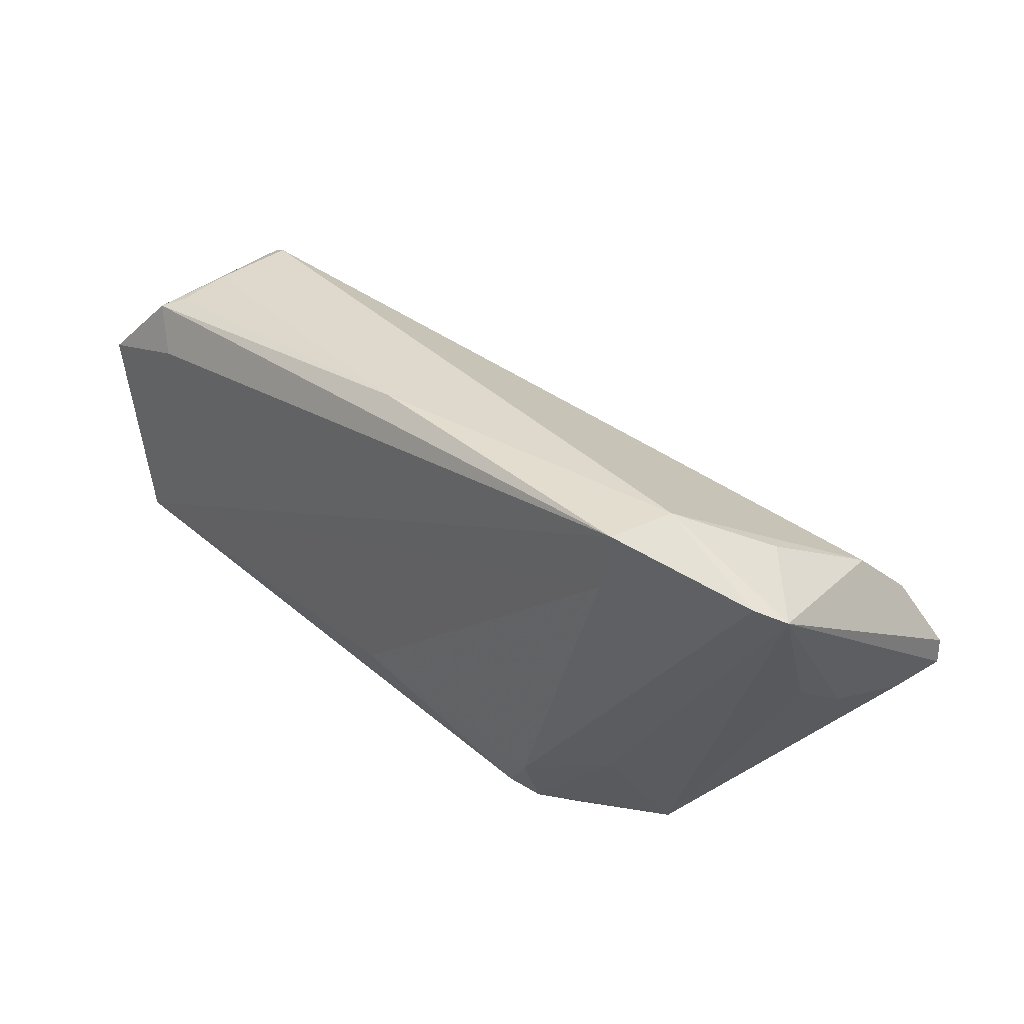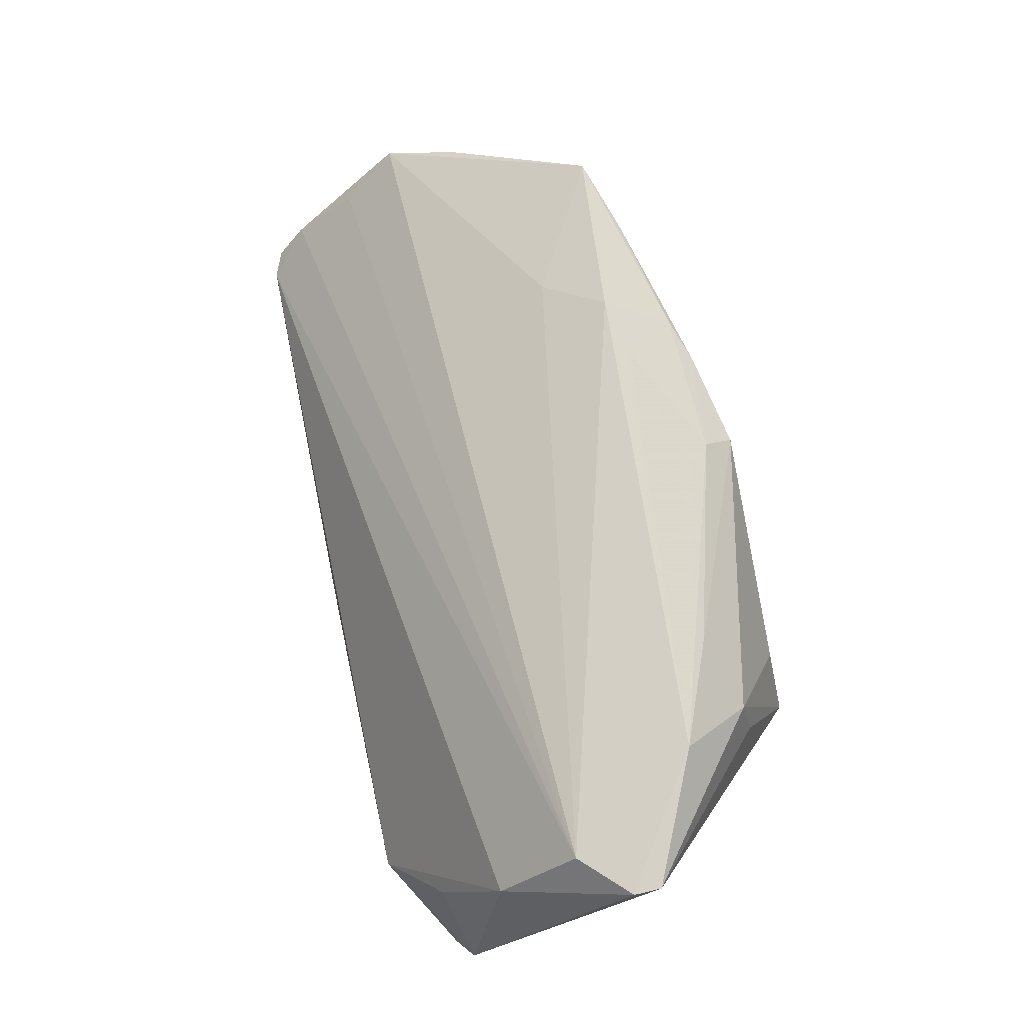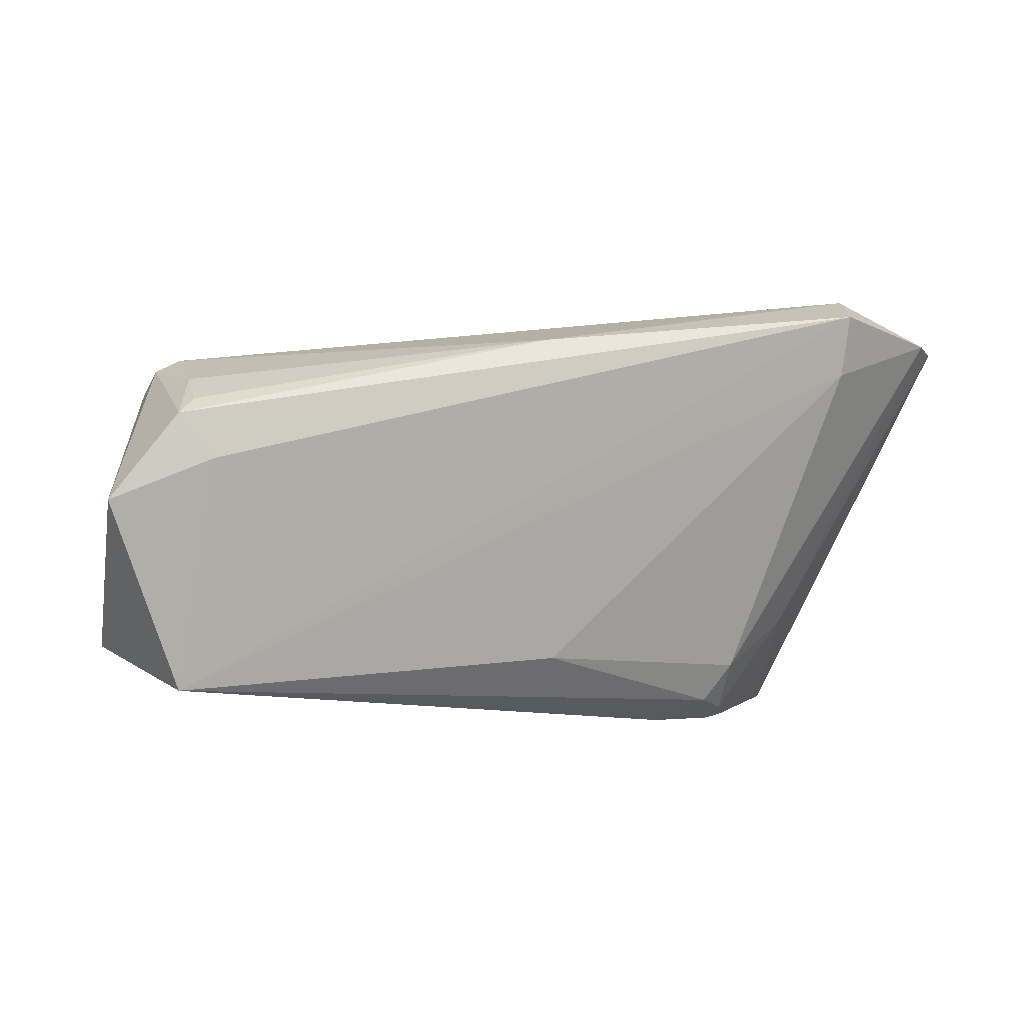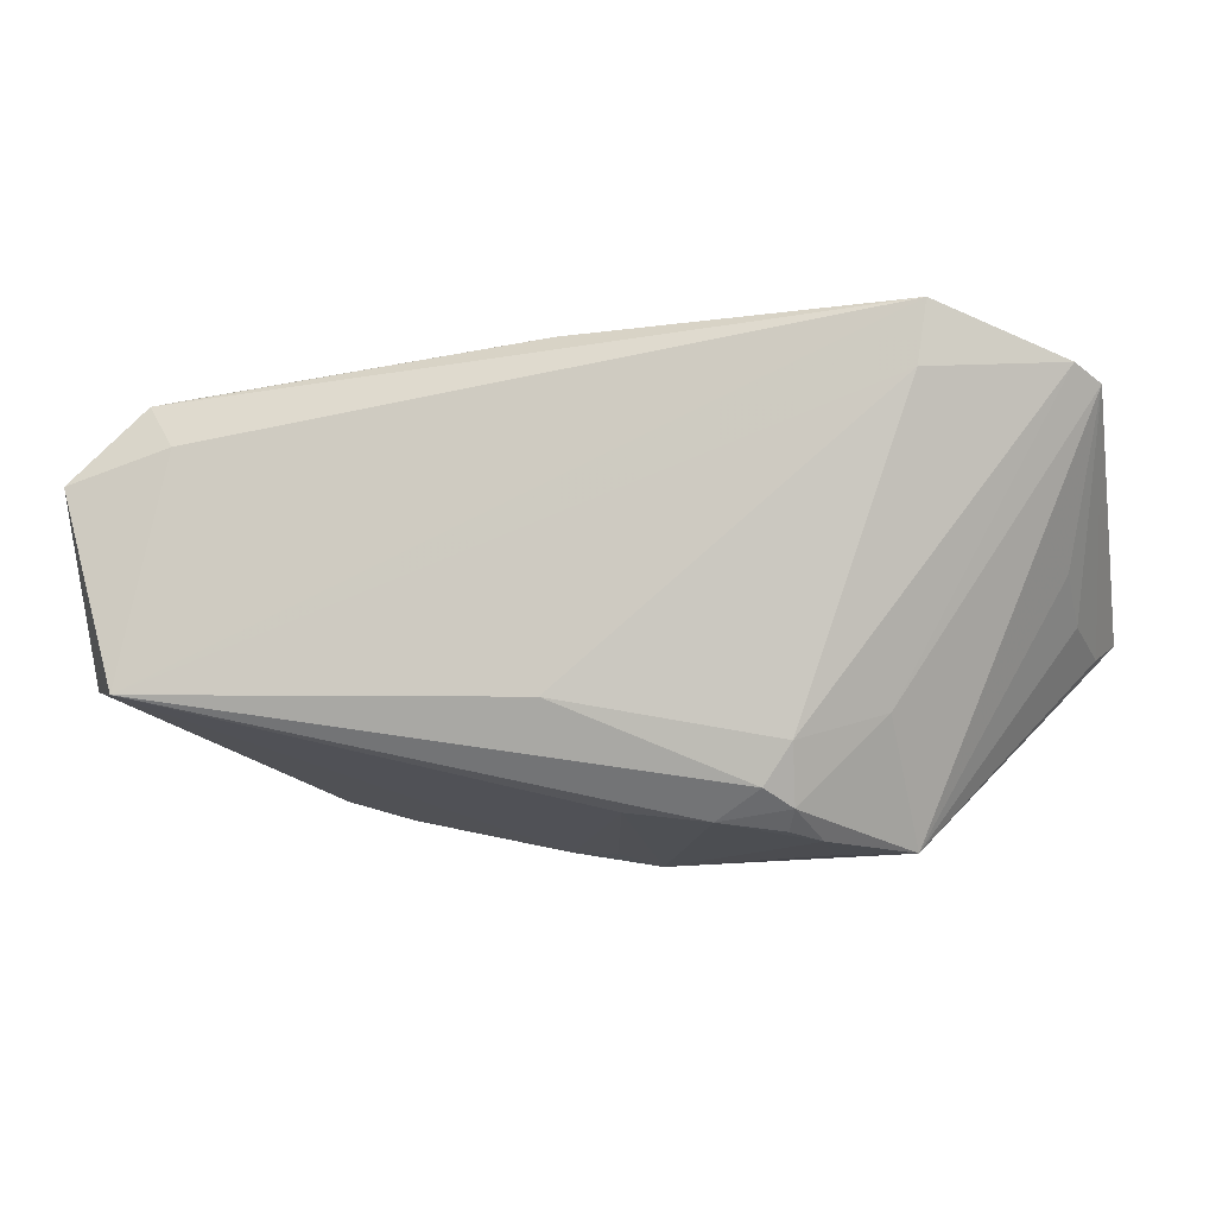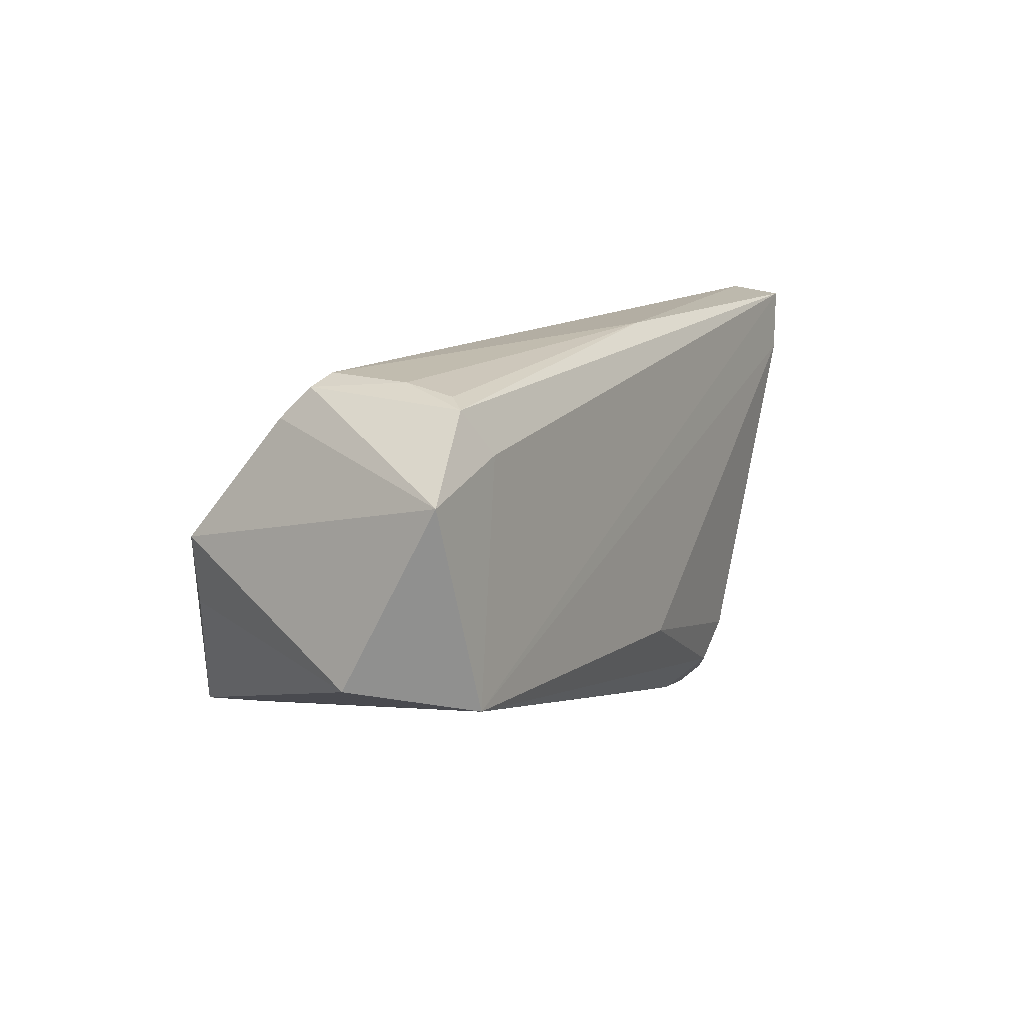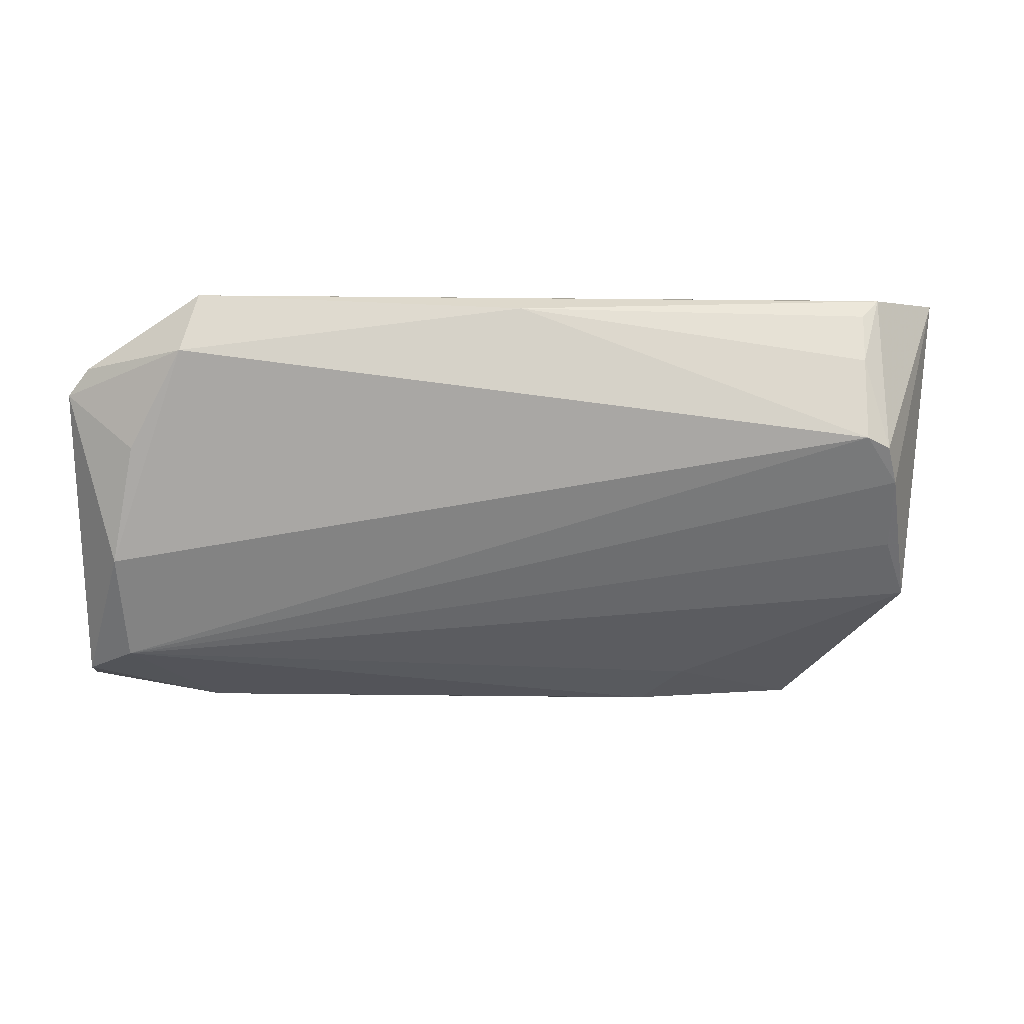
<metadata>
{"format":"obj","ext":"obj","renderer":"f3d","projection":"perspective","resolution":1024,"background":"white","views":[{"elev":36.2,"azim":-135.2,"up":"+Y"},{"elev":71.1,"azim":-105.1,"up":"+Z"},{"elev":14.3,"azim":160.4,"up":"+Y"},{"elev":-9.3,"azim":-169.6,"up":"+Y"},{"elev":10.6,"azim":118.7,"up":"+Y"},{"elev":75.7,"azim":-3.1,"up":"+Y"}]}
</metadata>
<code>
v 0.03778 -0.01935 0.02645
v 0.002824 -0.01242 -0.02123
v 0.04508 0.02479 0.001633
v 0.05139 0.005001 0.01791
v -0.02376 -0.01727 -0.01858
v -0.00448 -0.02409 -0.01221
v -0.03581 -0.0283 -0.003195
v 0.002018 0.02801 -0.01689
v -0.05191 0.006587 0.02085
v -0.003868 -0.0283 0.0206
v -0.03854 -0.01963 0.01793
v 0.049 0.01965 0.006359
v 0.007847 -0.02634 0.02267
v -0.0568 0.0215 -0.01047
v -0.03757 0.0217 -0.02066
v -0.04848 0.0235 -0.002393
v 0.02846 -0.02199 0.02487
v -0.04018 -0.02077 0.01152
v -0.02988 -0.01639 0.02335
v 0.01326 -0.02457 0.02419
v -0.05282 0.002543 -0.0004498
v -0.02617 -0.02734 -0.01047
v -0.03367 -0.01395 -0.0129
v 0.0488 0.01194 0.01271
v -0.02359 -0.0242 -0.01566
v 0.04788 0.02333 0.002783
v -0.03869 0.0293 -0.02037
v -0.04273 -0.01051 0.02399
v -0.05826 -0.002518 0.0214
v 0.02247 -0.009495 0.0246
v 0.04863 -0.003562 0.01902
v 0.05771 0.01268 -0.0197
v -0.01479 -0.02544 -0.0144
v -0.02268 -0.02647 -0.01326
v 0.001074 -0.02686 0.01636
v 0.05074 -0.01114 -0.02123
v 0.04866 0.02203 -0.01754
v 0.04577 0.02429 -0.008814
v 0.05784 -0.009014 -0.007496
v -0.05595 -0.004882 0.01631
v 0.01707 -0.01662 0.02685
v -0.05373 -0.002387 0.006628
v -0.04116 0.02998 -0.01295
v -0.05204 0.01633 0.01058
v -0.05815 0.0009416 0.02141
v -0.05393 0.02335 -0.01333
v 0.009904 -0.01779 0.02624
v 0.04635 0.02311 -0.01516
v -0.03031 -0.02737 0.006285
v -0.02041 -0.02211 -0.01769
v 0.04508 0.01672 -0.01982
v -0.02662 -0.0283 -0.001534
v -0.004618 -0.02437 0.02356
f 12 3 9
f 12 4 32
f 10 33 6
f 6 33 36
f 50 2 36
f 36 33 50
f 50 33 25
f 7 52 10
f 44 16 14
f 9 3 44
f 39 36 32
f 32 4 39
f 4 9 30
f 9 41 30
f 4 30 1
f 1 30 41
f 1 17 36
f 36 39 1
f 51 37 32
f 27 37 51
f 32 36 51
f 36 27 51
f 8 37 27
f 24 9 4
f 4 12 24
f 24 12 9
f 26 12 32
f 3 12 26
f 32 37 26
f 10 6 35
f 27 46 43
f 14 16 43
f 43 46 14
f 43 8 27
f 3 8 43
f 43 44 3
f 16 44 43
f 15 27 36
f 36 2 15
f 15 46 27
f 23 7 14
f 25 7 23
f 14 46 23
f 42 40 14
f 42 7 40
f 52 7 22
f 22 33 10
f 10 52 22
f 22 7 25
f 49 7 10
f 10 11 49
f 49 11 7
f 31 39 4
f 4 1 31
f 31 1 39
f 17 1 20
f 20 1 41
f 47 20 41
f 53 20 47
f 38 8 3
f 3 26 38
f 38 26 37
f 2 50 5
f 5 15 2
f 5 50 25
f 46 15 5
f 25 23 5
f 5 23 46
f 14 7 21
f 21 42 14
f 7 42 21
f 25 33 34
f 34 22 25
f 33 22 34
f 7 11 18
f 13 53 10
f 13 20 53
f 17 20 13
f 10 35 13
f 36 17 13
f 13 6 36
f 13 35 6
f 37 8 48
f 48 38 37
f 8 38 48
f 53 47 28
f 28 41 9
f 28 47 41
f 19 28 11
f 53 28 19
f 19 11 10
f 10 53 19
f 11 28 29
f 29 18 11
f 7 18 29
f 40 7 29
f 14 40 29
f 45 28 9
f 45 29 28
f 9 44 45
f 45 44 14
f 14 29 45

</code>
